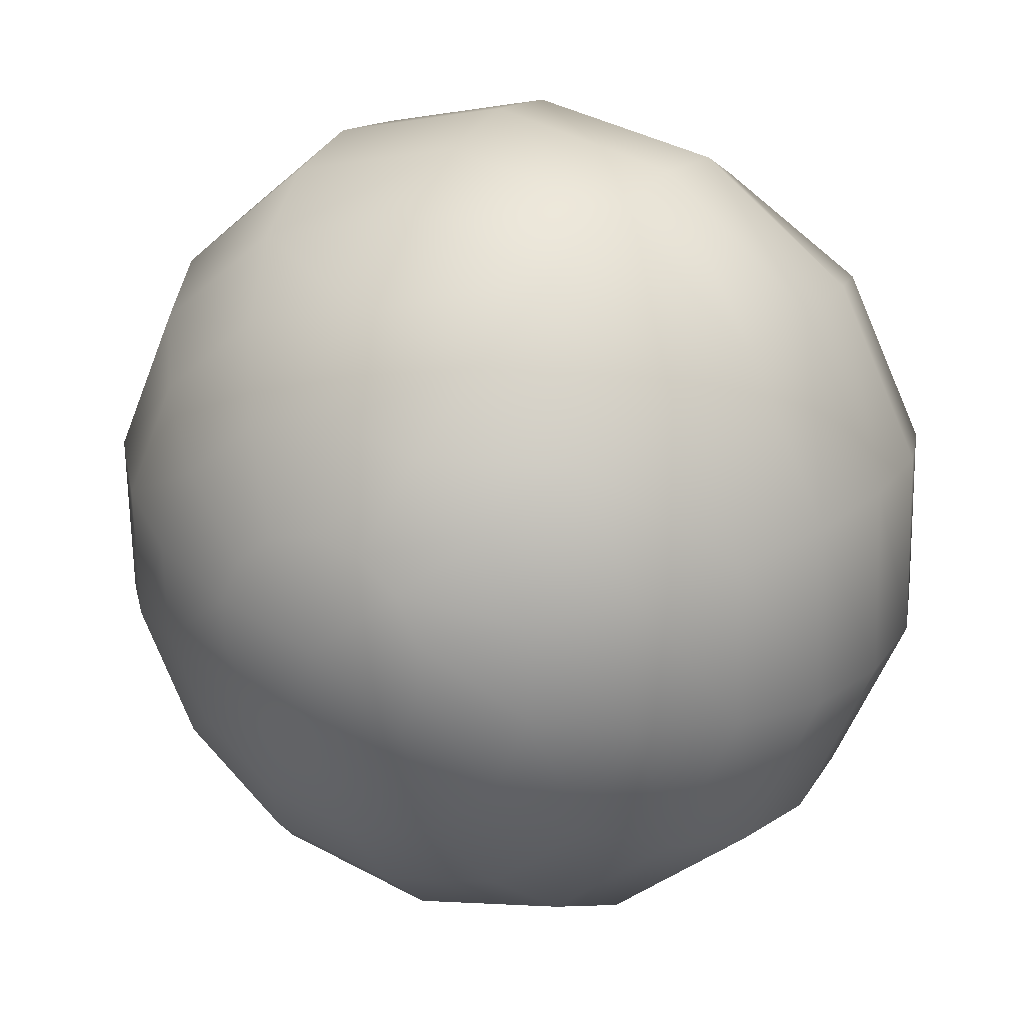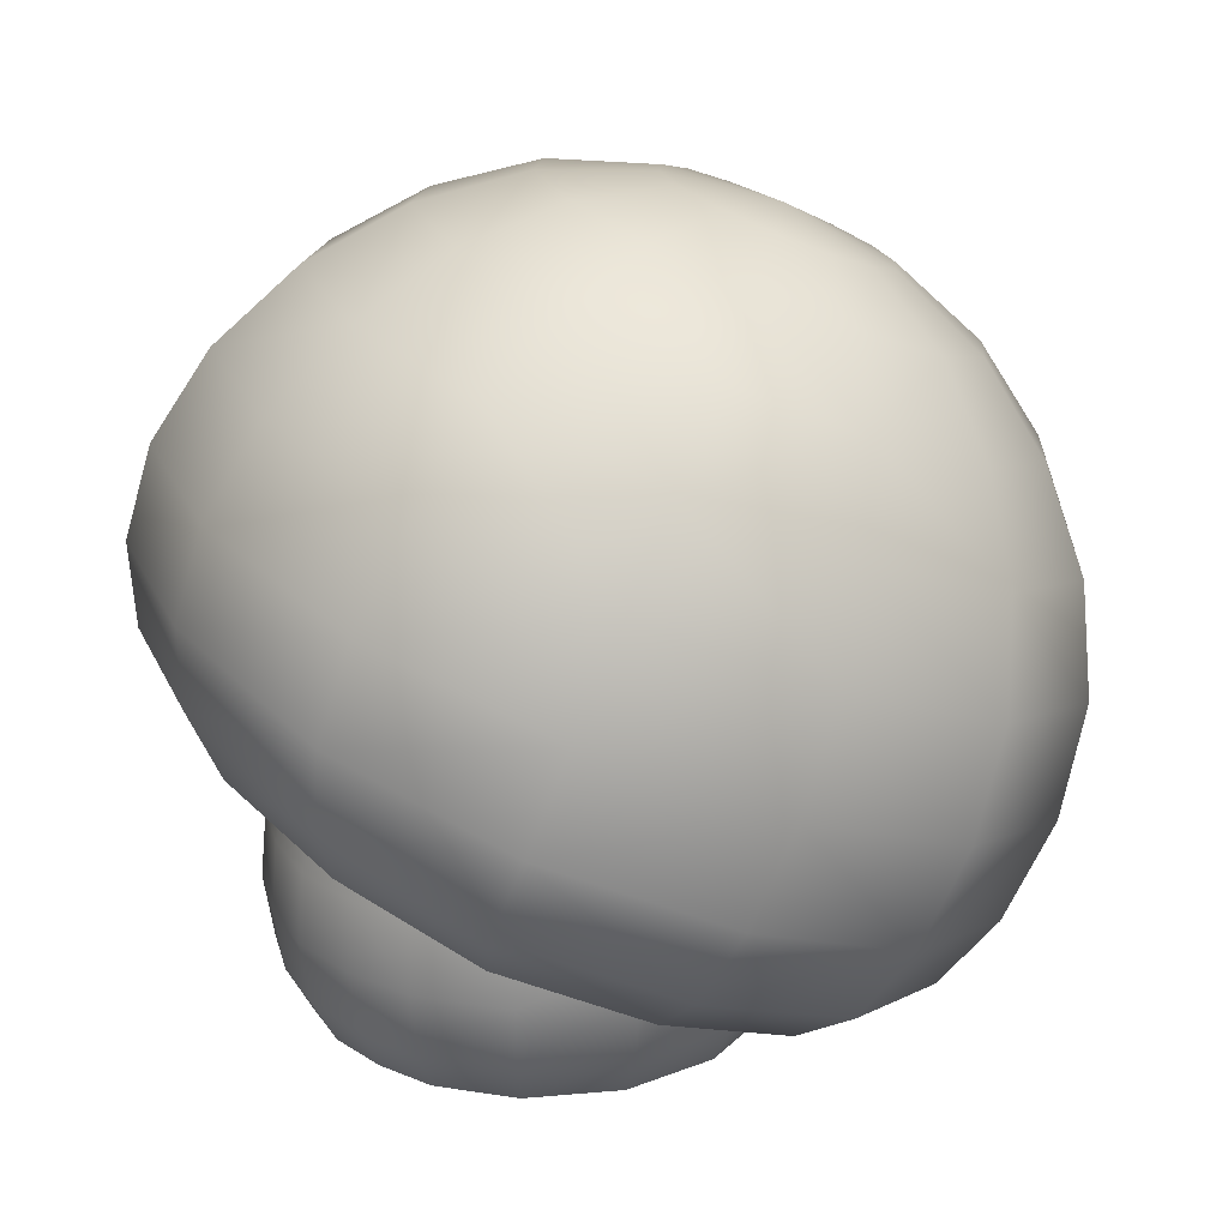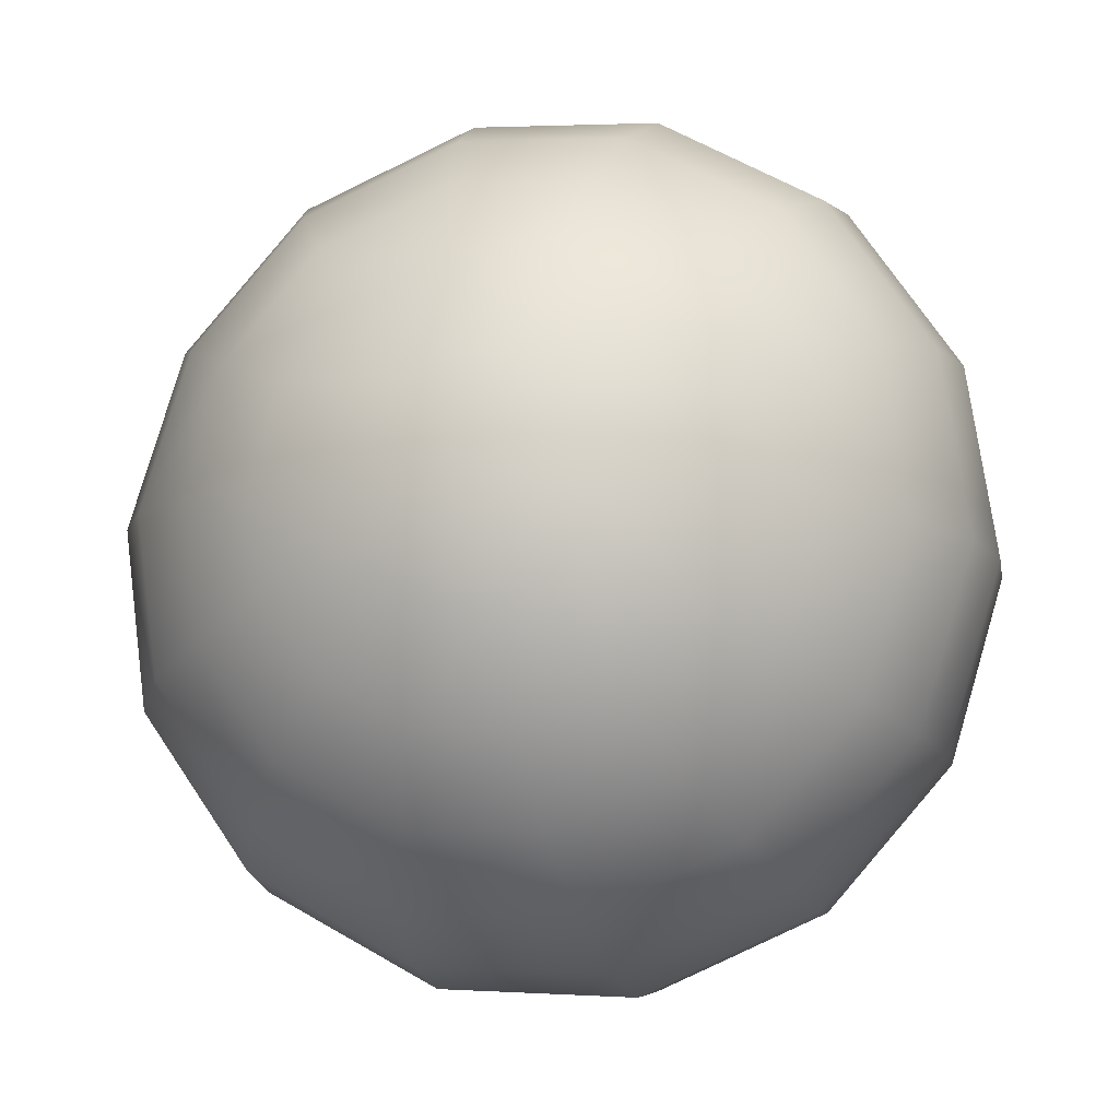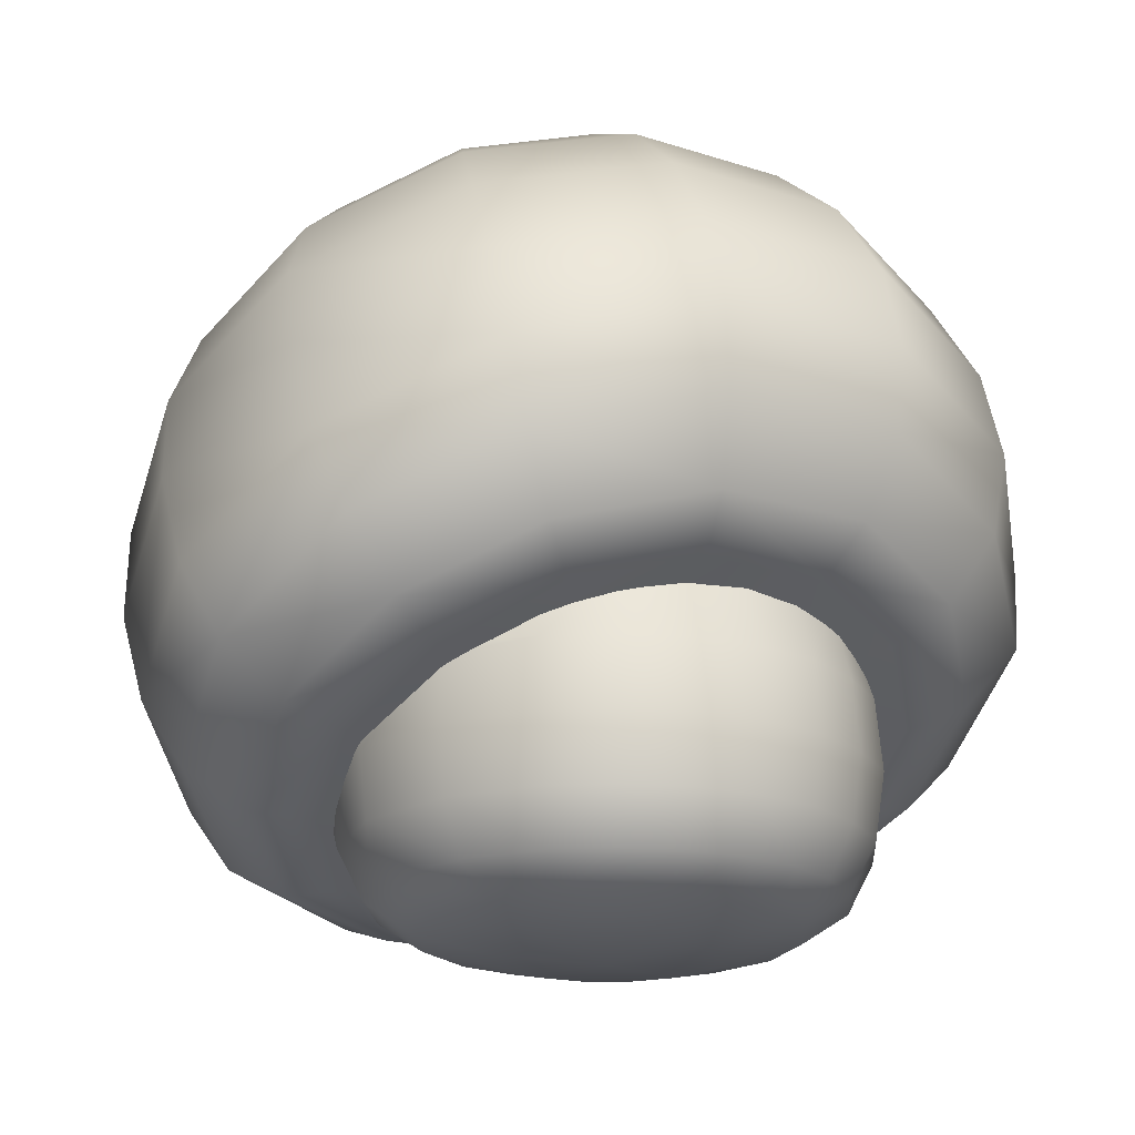
<metadata>
{"format":"obj","ext":"obj","renderer":"f3d","projection":"perspective","resolution":1024,"background":"white","views":[{"elev":-4.4,"azim":-148.9,"up":"+Z"},{"elev":24.7,"azim":69.8,"up":"+Y"},{"elev":59.4,"azim":-148.9,"up":"+Y"},{"elev":-20.0,"azim":-31.0,"up":"+Y"}]}
</metadata>
<code>
g Body_LOD0
v 0.1799 0.1426 -0.1583
v 0.1289 0.1929 -0.1519
v 0.08921 0.1722 -0.1988
v 0.1251 0.1149 -0.2247
v 0.03184 0.1607 -0.2249
v 0.04465 0.09861 -0.2617
v -0.03184 0.1607 -0.2249
v -0.04465 0.09861 -0.2617
v -0.08921 0.1722 -0.1988
v -0.1251 0.1149 -0.2247
v -0.1289 0.1929 -0.1519
v -0.1799 0.1426 -0.1583
v -0.1431 0.2187 -0.09339
v -0.1996 0.1788 -0.07579
v -0.1289 0.2445 -0.03487
v -0.1798 0.2152 0.006801
v -0.08921 0.2652 0.01205
v -0.1244 0.2444 0.07301
v -0.03184 0.2767 0.03808
v -0.04439 0.2606 0.1097
v 0.03184 0.2767 0.03808
v 0.04439 0.2606 0.1097
v 0.08921 0.2652 0.01205
v 0.1244 0.2444 0.07301
v -0.06833 0.2286 -0.1347
v -0.07585 0.2423 -0.1038
v -0.06833 0.2559 -0.07283
v -0.04727 0.2668 -0.04803
v -0.01687 0.2729 -0.03428
v 0.01687 0.2729 -0.03428
v 0.04727 0.2668 -0.04803
v 2.384e-07 0.2507 -0.1075
v -0.04727 0.2177 -0.1595
v -0.01687 0.2116 -0.1732
v 0.01687 0.2116 -0.1732
v 0.04727 0.2177 -0.1595
v 0.06833 0.2286 -0.1347
v 0.06833 0.2559 -0.07283
v 0.07585 0.2423 -0.1038
v 0.1289 0.2445 -0.03487
v 0.1798 0.2152 0.006801
v 0.1996 0.1788 -0.07579
v 0.1431 0.2187 -0.09339
v 0.2226 0.1722 0.0478
v 0.154 0.2079 0.1288
v 0.251 0.1183 0.08661
v 0.1737 0.1585 0.1778
v 0.182 0.09838 0.215
v 0.06505 0.125 0.2667
v 0.06442 0.06541 0.2851
v 0.05497 0.2278 0.1738
v 0.062 0.1808 0.2283
v -0.05497 0.2278 0.1738
v -0.062 0.1808 0.2283
v -0.154 0.2079 0.1288
v -0.2226 0.1722 0.0478
v -0.247 0.1277 -0.05325
v -0.1737 0.1585 0.1778
v -0.06505 0.125 0.2667
v -0.06442 0.06541 0.2851
v -0.06041 0.009695 0.2822
v -0.2786 0.06822 -0.02704
v -0.251 0.1183 0.08661
v -0.182 0.09838 0.215
v -0.1804 0.03562 0.2363
v -0.1692 -0.01996 0.2365
v -0.05134 -0.0424 0.2597
v 0.06041 0.009695 0.2822
v 0.05134 -0.0424 0.2597
v 0.1692 -0.01995 0.2365
v 0.144 -0.06644 0.2207
v 0.2443 -0.06214 0.1619
v 0.2081 -0.1041 0.1522
v -0.144 -0.06644 0.2207
v 0.271 -0.1111 0.05197
v 0.2311 -0.1461 0.05843
v 0.2442 -0.1595 -0.05786
v 0.2619 -0.1112 -0.08639
v 0.2085 -0.1878 -0.03571
v 0.1705 -0.197 -0.1455
v 0.1447 -0.2183 -0.1112
v 0.2606 -0.008499 0.1459
v 0.1804 0.03562 0.2363
v 0.2627 0.05576 0.1201
v 0.2893 -0.06011 0.02952
v 0.0609 -0.2146 -0.1926
v 0.0517 -0.2293 -0.1492
v -0.0517 -0.2293 -0.1492
v -0.06089 -0.2146 -0.1926
v -0.1447 -0.2183 -0.1112
v -0.1705 -0.197 -0.1455
v -0.2085 -0.1878 -0.03571
v -0.2442 -0.1595 -0.05786
v -0.2311 -0.1461 0.05843
v -0.271 -0.1111 0.05197
v -0.2619 -0.1112 -0.08639
v -0.2081 -0.1041 0.1522
v -0.2443 -0.06214 0.1619
v -0.2606 -0.008499 0.1459
v -0.2627 0.05576 0.1201
v -0.2915 0.003439 0.001518
v -0.2893 -0.06011 0.02952
v -0.2649 -0.04775 -0.1164
v -0.1847 -0.1521 -0.1798
v -0.0659 -0.1755 -0.2329
v -0.1878 -0.08795 -0.2126
v -0.2535 0.02004 -0.1401
v -0.2241 0.08491 -0.154
v -0.1576 0.05265 -0.2362
v -0.1795 -0.01697 -0.2329
v -0.06701 -0.112 -0.2671
v -0.05626 0.03237 -0.2822
v 0.05626 0.03237 -0.2822
v 0.06405 -0.04001 -0.2851
v -0.06405 -0.04001 -0.2851
v 0.1576 0.05265 -0.2362
v 0.06701 -0.112 -0.2671
v 0.0659 -0.1755 -0.2329
v 0.1847 -0.1521 -0.1798
v 0.2649 -0.04775 -0.1164
v 0.2915 0.003439 0.001518
v 0.2786 0.06822 -0.02704
v 0.247 0.1277 -0.05325
v 0.2241 0.08491 -0.154
v 0.2535 0.02004 -0.1401
v 0.1795 -0.01697 -0.2329
v 0.1878 -0.08795 -0.2126
v -0.05134 -0.0424 0.2597
v 0.05134 -0.0424 0.2597
v 0.04182 -0.07195 0.228
v -0.04182 -0.07195 0.228
v 0.144 -0.06644 0.2207
v 0.1172 -0.09175 0.1955
v 2.384e-07 -0.1294 0.0397
v -0.144 -0.06644 0.2207
v -0.1172 -0.09175 0.1955
v -0.1693 -0.1232 0.1367
v -0.1879 -0.158 0.05878
v -0.1694 -0.1924 -0.01938
v -0.1173 -0.2168 -0.08214
v -0.1447 -0.2183 -0.1112
v -0.2085 -0.1878 -0.03571
v -0.0517 -0.2293 -0.1492
v -0.0419 -0.2257 -0.1141
v 0.0517 -0.2293 -0.1492
v 0.0419 -0.2257 -0.1141
v 0.1173 -0.2168 -0.08214
v 0.1447 -0.2183 -0.1112
v 0.1694 -0.1924 -0.01938
v 0.1879 -0.158 0.05878
v 0.2085 -0.1878 -0.03571
v 0.2311 -0.1461 0.05843
v 0.1693 -0.1232 0.1367
v 0.2081 -0.1041 0.1522
v -0.2311 -0.1461 0.05843
v -0.2081 -0.1041 0.1522
v 0.06567 -0.2723 0.0198
v 0.1114 -0.2604 -0.0008426
v 0.08176 -0.2604 -0.04169
v 0.0484 -0.2723 -0.003982
v 0.07179 -0.2723 0.04855
v 0.1219 -0.2604 0.04855
v 0.06567 -0.2723 0.0773
v 0.1114 -0.2604 0.09795
v 0.02294 -0.2723 -0.01868
v 0.03805 -0.2604 -0.06701
v 0.102 -0.2407 -0.06451
v 0.04719 -0.2407 -0.09622
v 2.384e-07 -0.2604 -0.07233
v 2.384e-07 -0.2407 -0.1029
v 2.384e-07 -0.2723 -0.02175
v 0.051 -0.2723 0.09856
v 0.08626 -0.2604 0.1345
v 0.06039 -0.2604 0.1538
v 0.03615 -0.2723 0.1109
v 0.07504 -0.2407 0.1798
v 0.1076 -0.2407 0.1563
v 0.1391 -0.2407 0.1104
v 2.384e-07 -0.2767 0.04855
v 0.0387 -0.2407 0.1958
v 0.03127 -0.2604 0.1661
v 2.384e-07 -0.2407 0.2
v 2.384e-07 -0.2604 0.1694
v 0.01898 -0.2723 0.117
v 2.384e-07 -0.2723 0.1189
v -0.01898 -0.2723 0.117
v -0.03127 -0.2604 0.1661
v -0.0387 -0.2407 0.1958
v -0.06039 -0.2604 0.1538
v -0.07504 -0.2407 0.1798
v -0.08626 -0.2604 0.1345
v -0.051 -0.2723 0.09856
v -0.03615 -0.2723 0.1109
v -0.1114 -0.2604 0.09795
v -0.06567 -0.2723 0.0773
v -0.1219 -0.2604 0.04855
v -0.07179 -0.2723 0.04855
v -0.1114 -0.2604 -0.0008426
v -0.06567 -0.2723 0.0198
v -0.08176 -0.2604 -0.04169
v -0.0484 -0.2723 -0.003982
v -0.02294 -0.2723 -0.01868
v -0.03806 -0.2604 -0.06701
v -0.102 -0.2407 -0.06451
v -0.04719 -0.2407 -0.09622
v -0.1391 -0.2407 -0.01332
v -0.1523 -0.2407 0.04855
v -0.1391 -0.2407 0.1104
v -0.1076 -0.2407 0.1563
v 0.05228 -0.2119 -0.11
v 2.384e-07 -0.2131 -0.1175
v 2.384e-07 -0.2407 -0.1029
v 0.04719 -0.2407 -0.09622
v 0.1132 -0.2077 -0.07724
v 0.102 -0.2407 -0.06451
v 0.1143 -0.1945 -0.07843
v 0.1546 -0.2077 -0.02028
v 0.1391 -0.2407 -0.01332
v 0.1692 -0.2077 0.04855
v 0.1683 -0.1592 0.001721
v 0.1756 -0.1645 0.04855
v 0.1546 -0.2077 0.1174
v 0.1604 -0.1645 0.12
v 0.1195 -0.2077 0.1684
v 0.1076 -0.2407 0.1563
v 0.1391 -0.2407 0.1104
v 0.08322 -0.2076 0.1943
v 0.08626 -0.1645 0.1997
v 0.1239 -0.1645 0.1729
v 0.07504 -0.2407 0.1798
v 0.08417 -0.1176 0.196
v 0.121 -0.1176 0.1698
v 0.1564 -0.1213 0.1182
v 0.1531 -0.112 0.1167
v 0.1657 -0.127 0.08035
v 0.1163 -0.0872 0.1605
v 0.07744 -0.06851 0.1859
v 0.04331 -0.1176 0.2142
v 0.03961 -0.06808 0.1984
v 2.384e-07 -0.1176 0.2189
v 2.384e-07 -0.1645 0.2233
v 0.04437 -0.1645 0.2185
v 0.04284 -0.2076 0.2123
v 2.384e-07 -0.2076 0.217
v 0.0387 -0.2407 0.1958
v 2.384e-07 -0.2407 0.2
v 2.384e-07 -0.06808 0.2052
v -0.04284 -0.2076 0.2123
v -0.04437 -0.1645 0.2185
v -0.0387 -0.2407 0.1958
v -0.04331 -0.1176 0.2142
v -0.03961 -0.06808 0.1984
v -0.07744 -0.06851 0.1859
v -0.08417 -0.1176 0.196
v -0.121 -0.1176 0.1698
v -0.1239 -0.1645 0.1729
v -0.08626 -0.1645 0.1997
v -0.1195 -0.2077 0.1684
v -0.08322 -0.2076 0.1943
v -0.1076 -0.2407 0.1563
v -0.1546 -0.2077 0.1174
v -0.1391 -0.2407 0.1104
v -0.07504 -0.2407 0.1798
v -0.1604 -0.1645 0.12
v -0.1564 -0.1213 0.1182
v -0.1531 -0.112 0.1167
v -0.1657 -0.127 0.08035
v -0.1163 -0.0872 0.1605
v -0.1756 -0.1645 0.04855
v -0.1692 -0.2077 0.04855
v -0.1683 -0.1592 0.001721
v -0.1546 -0.2077 -0.02028
v -0.1391 -0.2407 -0.01332
v -0.102 -0.2407 -0.06451
v -0.1132 -0.2077 -0.07724
v -0.04719 -0.2407 -0.09622
v -0.05228 -0.2119 -0.11
v 2.384e-07 -0.2407 -0.1029
v 2.384e-07 -0.2131 -0.1175
v -0.1143 -0.1945 -0.07843
v -0.1523 -0.2407 0.04855
v -0.1723 -0.1388 0.04855
v -0.149 -0.179 -0.04231
v 0.1391 -0.2407 -0.01332
v 0.1523 -0.2407 0.04855
v 0.1523 -0.2407 0.04855
v 0.1723 -0.1388 0.04855
v 0.149 -0.179 -0.04231
g Body_LOD0_0
f 3 2 1
f 4 3 1
f 5 3 4
f 6 5 4
f 7 5 6
f 8 7 6
f 9 7 8
f 10 9 8
f 11 9 10
f 12 11 10
f 13 11 12
f 14 13 12
f 15 13 14
f 16 15 14
f 17 15 16
f 18 17 16
f 19 17 18
f 20 19 18
f 21 19 20
f 22 21 20
f 23 21 22
f 24 23 22
f 11 25 9
f 26 25 11
f 13 26 11
f 27 26 13
f 15 27 13
f 28 27 15
f 17 28 15
f 29 28 17
f 19 29 17
f 30 29 19
f 21 30 19
f 31 30 21
f 23 31 21
f 26 32 25
f 27 32 26
f 28 32 27
f 29 32 28
f 30 32 29
f 31 32 30
f 25 32 33
f 25 33 9
f 9 33 7
f 33 34 7
f 33 32 34
f 7 34 5
f 34 35 5
f 34 32 35
f 5 35 3
f 35 36 3
f 35 32 36
f 3 36 2
f 36 37 2
f 36 32 37
f 38 32 31
f 39 32 38
f 37 32 39
f 40 38 31
f 23 40 31
f 41 40 23
f 24 41 23
f 41 42 40
f 42 43 40
f 2 43 42
f 43 39 38
f 40 43 38
f 37 39 43
f 2 37 43
f 1 2 42
f 42 41 44
f 44 41 24
f 45 44 24
f 46 44 45
f 45 47 46
f 46 47 48
f 49 48 47
f 48 49 50
f 45 24 22
f 51 45 22
f 47 45 51
f 51 52 47
f 47 52 49
f 22 20 51
f 20 53 51
f 54 52 51
f 53 54 51
f 52 54 49
f 53 20 55
f 20 18 55
f 55 18 56
f 18 16 56
f 56 16 57
f 16 14 57
f 58 54 53
f 53 55 58
f 54 59 49
f 59 54 58
f 60 50 49
f 60 61 50
f 59 60 49
f 56 57 62
f 63 56 62
f 55 56 63
f 58 55 63
f 58 64 59
f 60 59 64
f 64 58 63
f 61 60 65
f 64 65 60
f 65 66 61
f 67 61 66
f 61 67 68
f 67 69 68
f 70 68 69
f 71 70 69
f 72 70 71
f 73 72 71
f 74 67 66
f 61 68 50
f 75 72 73
f 76 75 73
f 77 75 76
f 75 77 78
f 79 77 76
f 80 77 79
f 81 80 79
f 82 72 75
f 72 82 70
f 82 83 70
f 68 70 83
f 83 50 68
f 83 82 84
f 84 48 83
f 50 83 48
f 48 84 46
f 78 85 75
f 75 85 82
f 86 80 81
f 87 86 81
f 87 88 86
f 88 89 86
f 88 90 89
f 90 91 89
f 90 92 91
f 92 93 91
f 92 94 93
f 94 95 93
f 96 93 95
f 94 97 95
f 97 98 95
f 97 74 98
f 74 66 98
f 95 98 99
f 98 66 99
f 66 65 99
f 100 99 65
f 99 100 101
f 102 99 101
f 95 102 96
f 99 102 95
f 102 101 96
f 62 101 100
f 63 62 100
f 63 100 64
f 65 64 100
f 101 103 96
f 101 62 103
f 96 103 104
f 93 96 104
f 91 93 104
f 91 104 105
f 89 91 105
f 103 106 104
f 105 104 106
f 62 107 103
f 103 107 106
f 62 57 107
f 57 108 107
f 57 14 108
f 14 12 108
f 108 12 109
f 12 10 109
f 108 109 110
f 107 108 110
f 107 110 106
f 111 106 110
f 106 111 105
f 109 10 112
f 10 8 112
f 112 8 6
f 113 112 6
f 112 113 114
f 115 112 114
f 115 110 109
f 110 115 111
f 109 112 115
f 115 114 111
f 113 6 4
f 116 113 4
f 114 113 116
f 114 117 111
f 111 117 105
f 117 118 105
f 105 118 89
f 118 86 89
f 86 118 80
f 118 119 80
f 80 119 77
f 119 78 77
f 120 78 119
f 78 120 121
f 85 78 121
f 85 121 82
f 121 84 82
f 121 122 84
f 121 120 122
f 122 46 84
f 46 122 44
f 122 123 44
f 44 123 42
f 123 124 42
f 124 1 42
f 124 116 1
f 116 4 1
f 125 124 123
f 122 125 123
f 120 125 122
f 124 125 126
f 126 116 124
f 116 126 114
f 117 114 126
f 126 127 117
f 127 126 125
f 118 117 127
f 127 119 118
f 125 120 127
f 119 127 120
f 130 129 128
f 131 130 128
f 132 129 130
f 133 132 130
f 131 134 130
f 133 130 134
f 131 128 135
f 136 131 135
f 136 134 131
f 134 136 137
f 137 138 134
f 134 138 139
f 139 140 134
f 140 139 141
f 139 142 141
f 139 138 142
f 140 141 143
f 144 140 143
f 134 140 144
f 143 145 144
f 145 146 144
f 146 134 144
f 146 145 147
f 146 147 134
f 145 148 147
f 134 147 149
f 147 148 149
f 149 150 134
f 148 151 149
f 149 151 150
f 151 152 150
f 150 152 153
f 134 150 153
f 153 133 134
f 153 154 133
f 152 154 153
f 154 132 133
f 138 155 142
f 138 137 155
f 137 156 155
f 137 136 156
f 136 135 156
f 159 158 157
f 160 159 157
f 157 158 161
f 158 162 161
f 161 162 163
f 162 164 163
f 160 165 159
f 165 166 159
f 159 166 167
f 166 168 167
f 166 169 168
f 169 166 165
f 169 170 168
f 171 169 165
f 163 164 172
f 164 173 172
f 172 173 174
f 175 172 174
f 174 173 176
f 173 177 176
f 178 177 173
f 164 178 173
f 165 179 171
f 179 172 175
f 160 179 165
f 157 179 160
f 172 179 163
f 163 179 161
f 161 179 157
f 176 180 174
f 180 181 174
f 174 181 175
f 181 180 182
f 183 181 182
f 184 181 183
f 181 184 175
f 175 184 179
f 185 184 183
f 185 179 184
f 186 185 183
f 179 185 186
f 187 186 183
f 187 183 182
f 188 187 182
f 187 188 189
f 188 190 189
f 191 189 190
f 191 192 189
f 192 193 189
f 187 189 193
f 186 187 193
f 191 194 192
f 194 195 192
f 194 196 195
f 196 197 195
f 196 198 197
f 198 199 197
f 198 200 199
f 200 201 199
f 202 201 200
f 203 202 200
f 203 200 204
f 205 203 204
f 169 203 205
f 203 169 202
f 170 169 205
f 169 171 202
f 179 199 201
f 179 201 202
f 179 202 171
f 179 195 197
f 179 197 199
f 179 192 195
f 192 179 193
f 186 193 179
f 200 198 206
f 204 200 206
f 206 198 207
f 198 196 207
f 207 196 194
f 208 207 194
f 208 194 191
f 209 208 191
f 209 191 190
f 212 211 210
f 213 212 210
f 213 210 214
f 215 213 214
f 216 214 210
f 215 214 217
f 217 214 216
f 218 215 217
f 218 217 219
f 219 217 220
f 221 219 220
f 222 219 221
f 223 222 221
f 222 223 224
f 222 224 225
f 226 222 225
f 219 222 226
f 225 224 227
f 227 224 228
f 224 229 228
f 223 229 224
f 230 225 227
f 228 229 231
f 229 232 231
f 229 223 232
f 223 233 232
f 232 233 234
f 234 233 235
f 236 232 234
f 232 236 237
f 231 232 237
f 238 231 237
f 231 238 228
f 239 238 237
f 240 238 239
f 240 241 238
f 241 242 238
f 238 242 228
f 228 242 227
f 243 242 241
f 244 243 241
f 245 243 244
f 243 245 230
f 246 245 244
f 247 240 239
f 242 243 227
f 227 243 230
f 248 244 241
f 249 248 241
f 250 246 244
f 248 250 244
f 241 240 251
f 249 241 251
f 240 247 252
f 251 240 252
f 251 252 253
f 254 251 253
f 255 254 253
f 255 256 254
f 256 257 254
f 251 254 257
f 249 251 257
f 256 258 257
f 258 259 257
f 249 257 259
f 248 249 259
f 258 260 259
f 258 261 260
f 261 262 260
f 260 263 259
f 248 259 263
f 250 248 263
f 264 261 258
f 256 264 258
f 264 256 255
f 265 264 255
f 265 255 266
f 265 266 267
f 255 268 266
f 268 255 253
f 261 264 269
f 269 264 265
f 270 261 269
f 261 270 262
f 270 269 271
f 272 270 271
f 272 273 270
f 274 273 272
f 275 274 272
f 276 274 275
f 277 276 275
f 278 276 277
f 279 278 277
f 275 280 277
f 275 272 280
f 273 281 270
f 270 281 262
f 269 282 271
f 272 283 280
f 283 272 271
f 265 282 269
f 265 267 282
f 159 167 284
f 158 159 284
f 158 284 285
f 162 158 285
f 162 285 164
f 285 178 164
f 286 218 219
f 286 219 226
f 287 221 220
f 223 221 287
f 287 233 223
f 287 235 233
f 217 288 220
f 288 217 216

</code>
